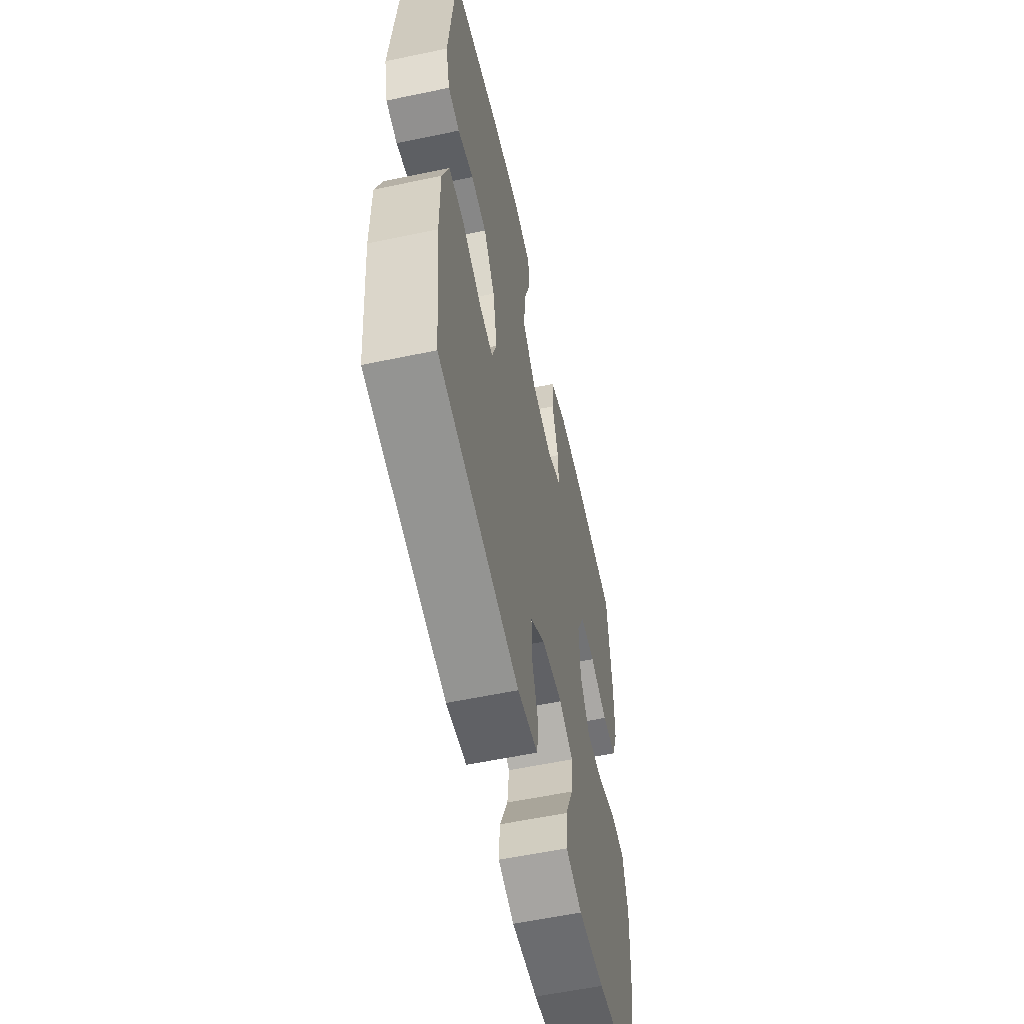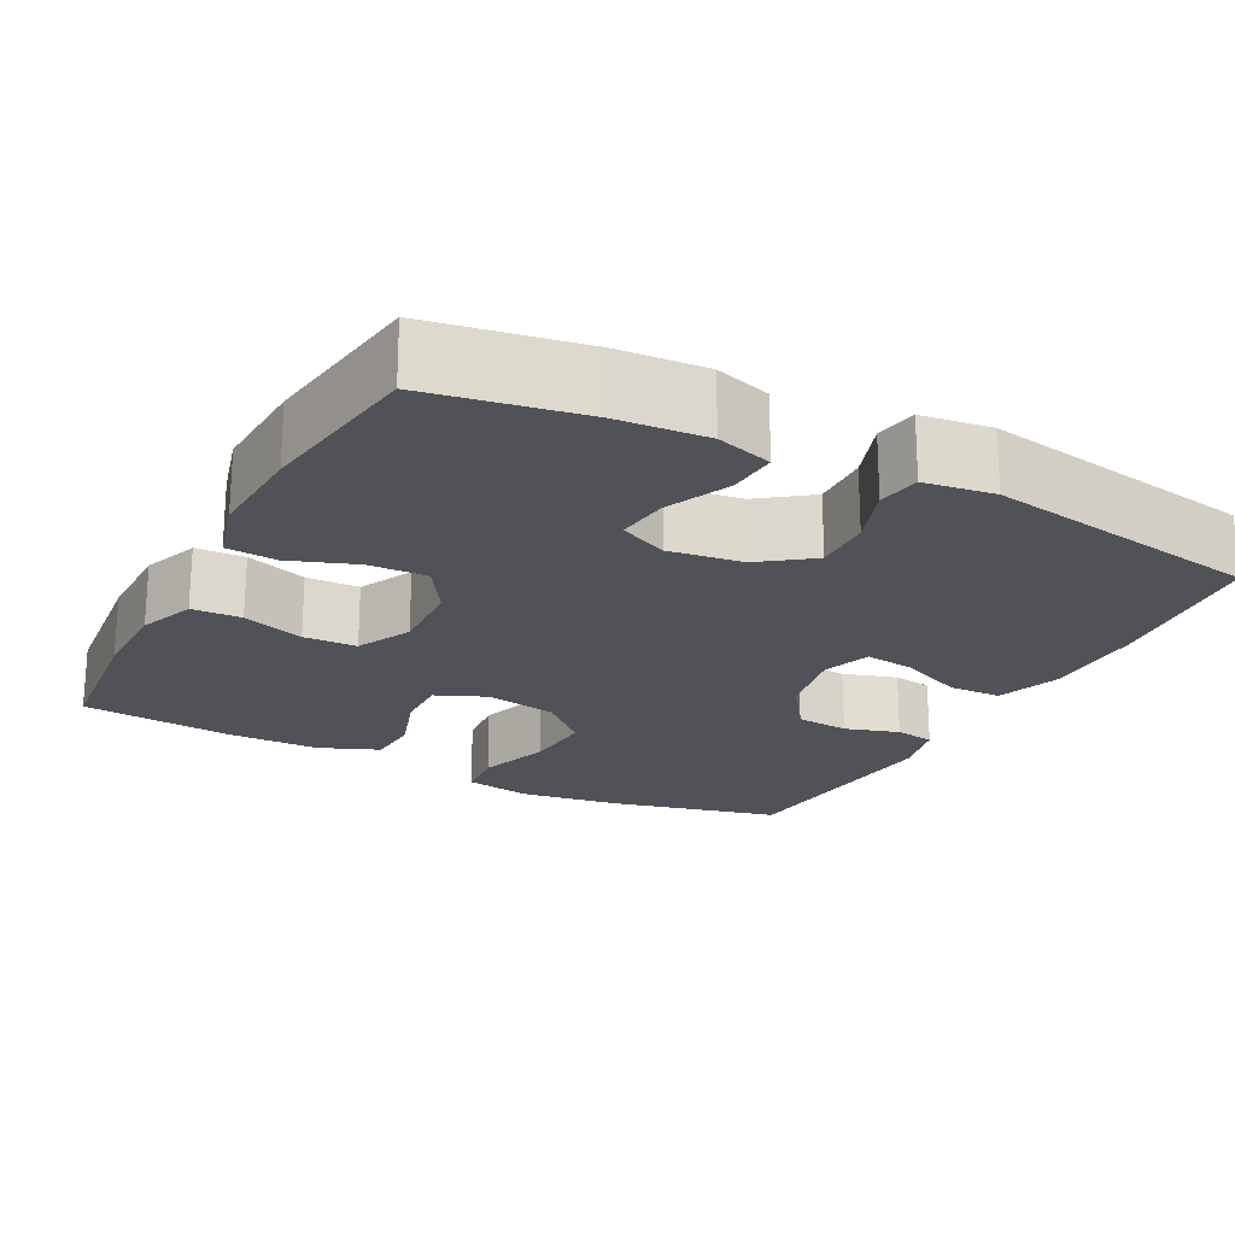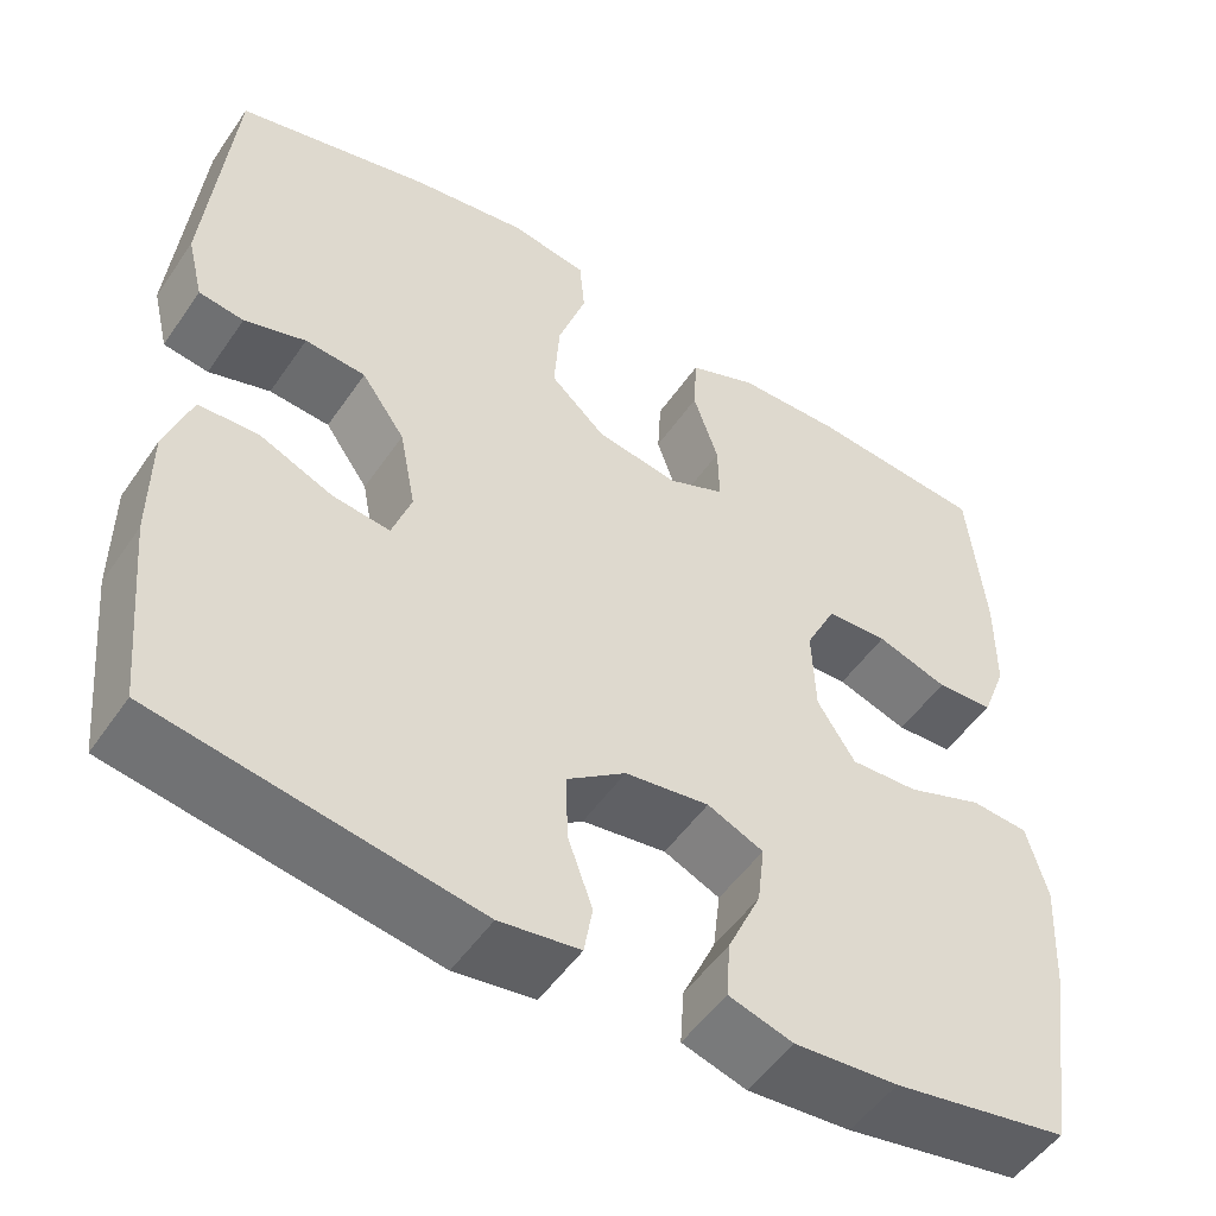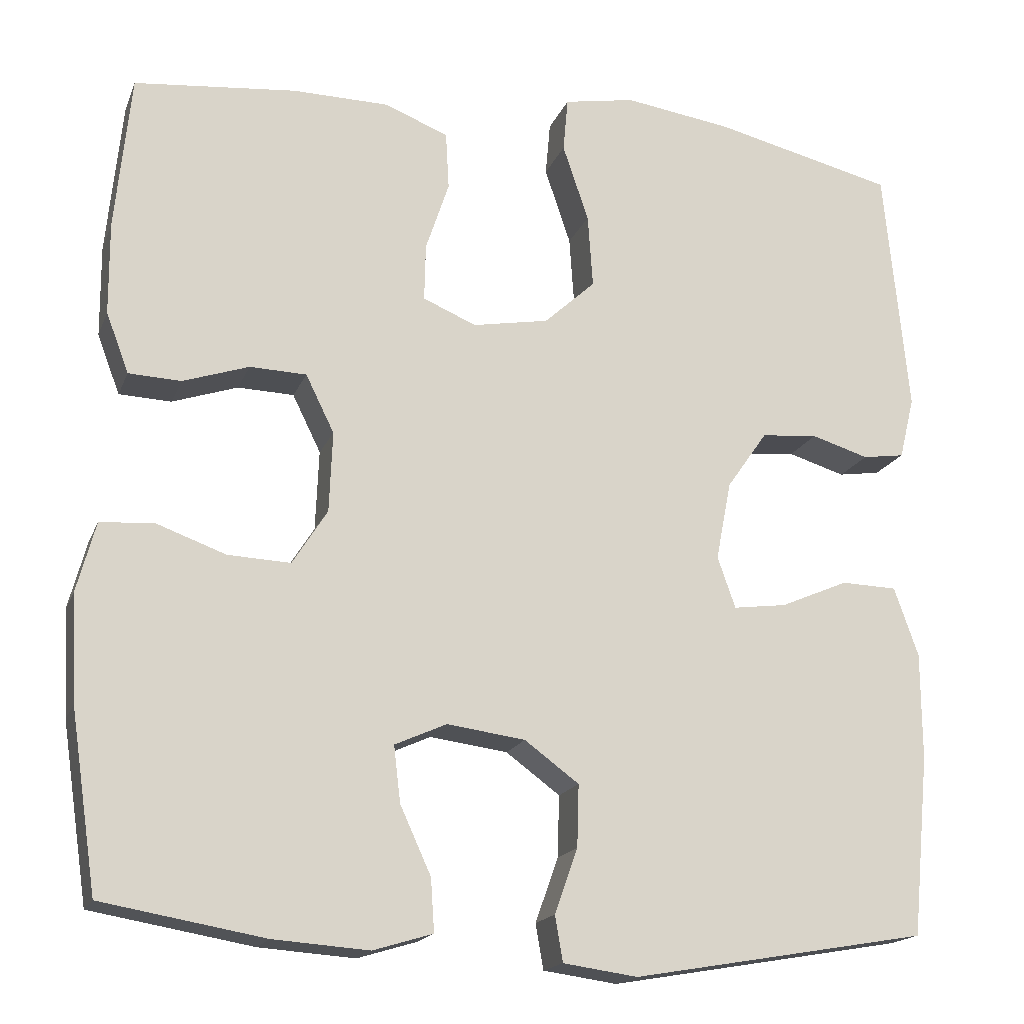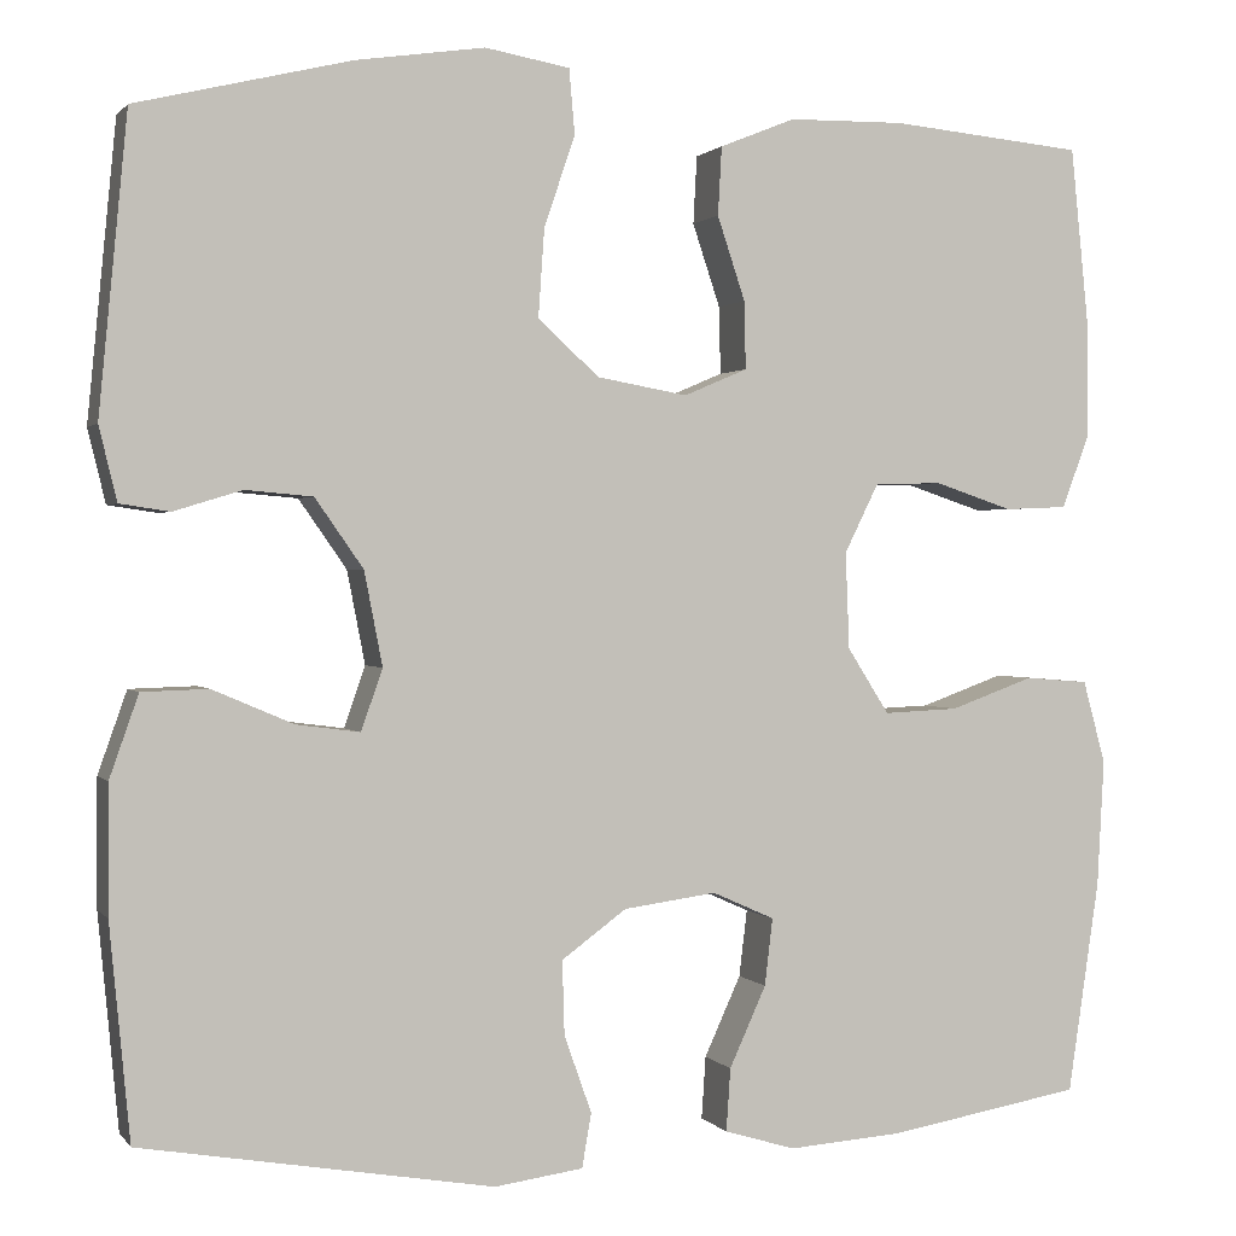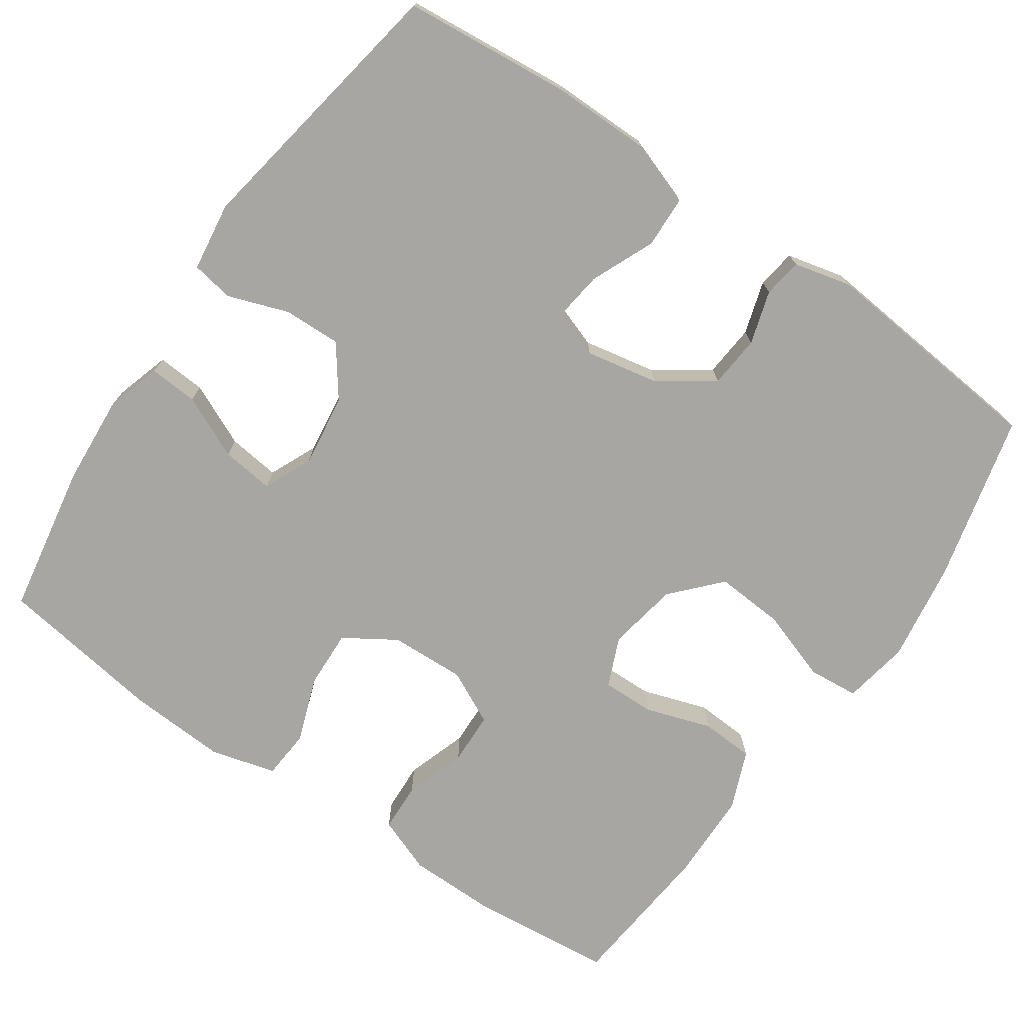
<metadata>
{"format":"obj","ext":"obj","renderer":"f3d","projection":"perspective","resolution":1024,"background":"white","views":[{"elev":-57.7,"azim":-77.7,"up":"+Z"},{"elev":-21.4,"azim":152.4,"up":"+Y"},{"elev":-51.3,"azim":-33.4,"up":"+Z"},{"elev":-17.4,"azim":163.0,"up":"+Z"},{"elev":1.0,"azim":-18.2,"up":"+Z"},{"elev":-74.1,"azim":-124.6,"up":"+Y"}]}
</metadata>
<code>
o path9656
v 0.538 0.0375 -0.2765
v 0.545 0.0375 -0.1454
v 0.5218 0.0375 -0.05964
v 0.4564 0.0375 -0.05452
v 0.3702 0.0375 -0.08579
v 0.2932 0.0375 -0.08928
v 0.2502 0.0375 -0.02155
v 0.2461 0.0375 0.07794
v 0.2812 0.0375 0.149
v 0.3507 0.0375 0.1513
v 0.4317 0.0375 0.1243
v 0.4963 0.0375 0.1271
v 0.5242 0.0375 0.2009
v 0.5249 0.0375 0.315
v 0.5056 0.0375 0.5063
v 0.3059 0.0375 0.5258
v 0.1865 0.0375 0.524
v 0.1087 0.0375 0.4926
v 0.1048 0.0375 0.4221
v 0.1335 0.0375 0.3359
v 0.1351 0.0375 0.2659
v 0.06969 0.0375 0.2381
v -0.02377 0.0375 0.2548
v -0.08658 0.0375 0.3124
v -0.08042 0.0375 0.4026
v -0.04847 0.0375 0.4973
v -0.05433 0.0375 0.5639
v -0.1417 0.0375 0.5795
v -0.2746 0.0375 0.56
v -0.4963 0.0375 0.5063
v -0.5258 0.0375 0.2005
v -0.5073 0.0375 0.1241
v -0.4557 0.0375 0.1165
v -0.3851 0.0375 0.1381
v -0.3156 0.0375 0.132
v -0.2658 0.0375 0.06074
v -0.247 0.0375 -0.03607
v -0.2691 0.0375 -0.09934
v -0.3347 0.0375 -0.09073
v -0.4183 0.0375 -0.05481
v -0.4871 0.0375 -0.0569
v -0.5169 0.0375 -0.142
v -0.5173 0.0375 -0.274
v -0.4963 0.0375 -0.4954
v -0.1323 0.0375 -0.5576
v -0.04088 0.0375 -0.5449
v -0.03124 0.0375 -0.489
v -0.05953 0.0375 -0.4093
v -0.06178 0.0375 -0.3329
v 0.00514 0.0375 -0.2837
v 0.1011 0.0375 -0.2707
v 0.1651 0.0375 -0.2993
v 0.1568 0.0375 -0.3685
v 0.1189 0.0375 -0.452
v 0.1146 0.0375 -0.5167
v 0.1878 0.0375 -0.5389
v 0.3057 0.0375 -0.5303
v 0.5056 0.0375 -0.4954
v 0.538 -0.0375 -0.2765
v 0.545 -0.0375 -0.1454
v 0.5218 -0.0375 -0.05964
v 0.4564 -0.0375 -0.05452
v 0.3702 -0.0375 -0.08579
v 0.2932 -0.0375 -0.08928
v 0.2502 -0.0375 -0.02155
v 0.2461 -0.0375 0.07794
v 0.2812 -0.0375 0.149
v 0.3507 -0.0375 0.1513
v 0.4317 -0.0375 0.1243
v 0.4963 -0.0375 0.1271
v 0.5242 -0.0375 0.2009
v 0.5249 -0.0375 0.315
v 0.5056 -0.0375 0.5063
v 0.3059 -0.0375 0.5258
v 0.1865 -0.0375 0.524
v 0.1087 -0.0375 0.4926
v 0.1048 -0.0375 0.4221
v 0.1335 -0.0375 0.3359
v 0.1351 -0.0375 0.2659
v 0.06969 -0.0375 0.2381
v -0.02377 -0.0375 0.2548
v -0.08658 -0.0375 0.3124
v -0.08042 -0.0375 0.4026
v -0.04847 -0.0375 0.4973
v -0.05433 -0.0375 0.5639
v -0.1417 -0.0375 0.5795
v -0.2746 -0.0375 0.56
v -0.4963 -0.0375 0.5063
v -0.5258 -0.0375 0.2005
v -0.5073 -0.0375 0.1241
v -0.4557 -0.0375 0.1165
v -0.3851 -0.0375 0.1381
v -0.3156 -0.0375 0.132
v -0.2658 -0.0375 0.06074
v -0.247 -0.0375 -0.03607
v -0.2691 -0.0375 -0.09934
v -0.3347 -0.0375 -0.09073
v -0.4183 -0.0375 -0.05481
v -0.4871 -0.0375 -0.0569
v -0.5169 -0.0375 -0.142
v -0.5173 -0.0375 -0.274
v -0.4963 -0.0375 -0.4954
v -0.1323 -0.0375 -0.5576
v -0.04088 -0.0375 -0.5449
v -0.03124 -0.0375 -0.489
v -0.05953 -0.0375 -0.4093
v -0.06178 -0.0375 -0.3329
v 0.00514 -0.0375 -0.2837
v 0.1011 -0.0375 -0.2707
v 0.1651 -0.0375 -0.2993
v 0.1568 -0.0375 -0.3685
v 0.1189 -0.0375 -0.452
v 0.1146 -0.0375 -0.5167
v 0.1878 -0.0375 -0.5389
v 0.3057 -0.0375 -0.5303
v 0.5056 -0.0375 -0.4954
v -0.05433 0.0375 0.5639
v -0.05433 0.0375 0.5639
v -0.1417 0.0375 0.5795
v -0.2746 0.0375 0.56
v -0.04847 0.0375 0.4973
v 0.3059 0.0375 0.5258
v 0.1865 0.0375 0.524
v 0.1087 0.0375 0.4926
v 0.1087 0.0375 0.4926
v 0.5056 0.0375 0.5063
v 0.5056 0.0375 0.5063
v -0.4963 0.0375 0.5063
v -0.4963 0.0375 0.5063
v -0.08042 0.0375 0.4026
v 0.1048 0.0375 0.4221
v 0.1335 0.0375 0.3359
v 0.5249 0.0375 0.315
v -0.08658 0.0375 0.3124
v 0.1351 0.0375 0.2659
v 0.1351 0.0375 0.2659
v -0.5258 0.0375 0.2005
v 0.5242 0.0375 0.2009
v -0.02377 0.0375 0.2548
v 0.06969 0.0375 0.2381
v 0.4963 0.0375 0.1271
v 0.4963 0.0375 0.1271
v -0.5073 0.0375 0.1241
v -0.5073 0.0375 0.1241
v 0.4317 0.0375 0.1243
v 0.3507 0.0375 0.1513
v 0.2812 0.0375 0.149
v 0.2812 0.0375 0.149
v 0.2461 0.0375 0.07794
v -0.3851 0.0375 0.1381
v -0.3156 0.0375 0.132
v -0.4557 0.0375 0.1165
v -0.2658 0.0375 0.06074
v 0.2502 0.0375 -0.02155
v -0.247 0.0375 -0.03607
v 0.2932 0.0375 -0.08928
v -0.2691 0.0375 -0.09934
v -0.2691 0.0375 -0.09934
v 0.5218 0.0375 -0.05964
v 0.5218 0.0375 -0.05964
v 0.4564 0.0375 -0.05452
v 0.3702 0.0375 -0.08579
v -0.3347 0.0375 -0.09073
v -0.4183 0.0375 -0.05481
v -0.4871 0.0375 -0.0569
v -0.4871 0.0375 -0.0569
v -0.5169 0.0375 -0.142
v 0.545 0.0375 -0.1454
v -0.5173 0.0375 -0.274
v 0.538 0.0375 -0.2765
v 0.1011 0.0375 -0.2707
v 0.1651 0.0375 -0.2993
v 0.1651 0.0375 -0.2993
v 0.00514 0.0375 -0.2837
v -0.06178 0.0375 -0.3329
v 0.1568 0.0375 -0.3685
v -0.05953 0.0375 -0.4093
v 0.1189 0.0375 -0.452
v -0.03124 0.0375 -0.489
v 0.1146 0.0375 -0.5167
v 0.1146 0.0375 -0.5167
v -0.4963 0.0375 -0.4954
v -0.4963 0.0375 -0.4954
v 0.5056 0.0375 -0.4954
v 0.5056 0.0375 -0.4954
v -0.04088 0.0375 -0.5449
v -0.04088 0.0375 -0.5449
v 0.3057 0.0375 -0.5303
v 0.1878 0.0375 -0.5389
v -0.1323 0.0375 -0.5576
v -0.05433 -0.0375 0.5639
v -0.05433 -0.0375 0.5639
v -0.1417 -0.0375 0.5795
v -0.2746 -0.0375 0.56
v -0.04847 -0.0375 0.4973
v 0.3059 -0.0375 0.5258
v 0.1865 -0.0375 0.524
v 0.1087 -0.0375 0.4926
v 0.1087 -0.0375 0.4926
v 0.5056 -0.0375 0.5063
v 0.5056 -0.0375 0.5063
v -0.4963 -0.0375 0.5063
v -0.4963 -0.0375 0.5063
v -0.08042 -0.0375 0.4026
v 0.1048 -0.0375 0.4221
v 0.1335 -0.0375 0.3359
v 0.5249 -0.0375 0.315
v -0.08658 -0.0375 0.3124
v 0.1351 -0.0375 0.2659
v 0.1351 -0.0375 0.2659
v -0.5258 -0.0375 0.2005
v 0.5242 -0.0375 0.2009
v -0.02377 -0.0375 0.2548
v 0.06969 -0.0375 0.2381
v 0.4963 -0.0375 0.1271
v 0.4963 -0.0375 0.1271
v -0.5073 -0.0375 0.1241
v -0.5073 -0.0375 0.1241
v 0.4317 -0.0375 0.1243
v 0.3507 -0.0375 0.1513
v 0.2812 -0.0375 0.149
v 0.2812 -0.0375 0.149
v 0.2461 -0.0375 0.07794
v -0.3851 -0.0375 0.1381
v -0.3156 -0.0375 0.132
v -0.4557 -0.0375 0.1165
v -0.2658 -0.0375 0.06074
v 0.2502 -0.0375 -0.02155
v -0.247 -0.0375 -0.03607
v 0.2932 -0.0375 -0.08928
v -0.2691 -0.0375 -0.09934
v -0.2691 -0.0375 -0.09934
v 0.5218 -0.0375 -0.05964
v 0.5218 -0.0375 -0.05964
v 0.4564 -0.0375 -0.05452
v 0.3702 -0.0375 -0.08579
v -0.3347 -0.0375 -0.09073
v -0.4183 -0.0375 -0.05481
v -0.4871 -0.0375 -0.0569
v -0.4871 -0.0375 -0.0569
v -0.5169 -0.0375 -0.142
v 0.545 -0.0375 -0.1454
v -0.5173 -0.0375 -0.274
v 0.538 -0.0375 -0.2765
v 0.1011 -0.0375 -0.2707
v 0.1651 -0.0375 -0.2993
v 0.1651 -0.0375 -0.2993
v 0.00514 -0.0375 -0.2837
v -0.06178 -0.0375 -0.3329
v 0.1568 -0.0375 -0.3685
v -0.05953 -0.0375 -0.4093
v 0.1189 -0.0375 -0.452
v -0.03124 -0.0375 -0.489
v 0.1146 -0.0375 -0.5167
v 0.1146 -0.0375 -0.5167
v -0.4963 -0.0375 -0.4954
v -0.4963 -0.0375 -0.4954
v 0.5056 -0.0375 -0.4954
v 0.5056 -0.0375 -0.4954
v -0.04088 -0.0375 -0.5449
v -0.04088 -0.0375 -0.5449
v 0.3057 -0.0375 -0.5303
v 0.1878 -0.0375 -0.5389
v -0.1323 -0.0375 -0.5576
f 200 196 207
f 227 208 225
f 193 194 204
f 228 229 248
f 206 197 205
f 262 250 263
f 196 206 220
f 231 243 249
f 191 193 195
f 214 229 228
f 231 237 243
f 249 256 251
f 243 237 241
f 236 242 235
f 228 245 230
f 204 194 208
f 206 221 220
f 217 226 211
f 194 225 208
f 212 220 219
f 246 250 262
f 211 224 202
f 241 238 239
f 207 220 212
f 256 249 243
f 195 193 204
f 263 252 254
f 248 231 249
f 214 223 209
f 242 236 244
f 248 229 231
f 213 229 214
f 228 248 245
f 214 228 223
f 236 230 246
f 230 245 246
f 251 264 253
f 213 227 229
f 202 224 194
f 253 264 260
f 224 211 226
f 197 206 196
f 206 209 221
f 208 227 213
f 236 246 244
f 244 262 258
f 205 197 198
f 209 223 221
f 224 225 194
f 212 219 215
f 235 242 233
f 264 251 256
f 244 246 262
f 241 237 238
f 263 250 252
f 196 220 207
f 118 28 86 192
f 28 29 87 86
f 26 27 85 84
f 16 17 75 74
f 17 125 199 75
f 127 16 74 201
f 29 129 203 87
f 25 26 84 83
f 18 19 77 76
f 19 20 78 77
f 14 15 73 72
f 24 25 83 82
f 20 136 210 78
f 30 31 89 88
f 13 14 72 71
f 23 24 82 81
f 21 22 80 79
f 22 23 81 80
f 142 13 71 216
f 31 144 218 89
f 11 12 70 69
f 10 11 69 68
f 148 10 68 222
f 8 9 67 66
f 34 35 93 92
f 33 34 92 91
f 32 33 91 90
f 35 36 94 93
f 7 8 66 65
f 36 37 95 94
f 6 7 65 64
f 37 158 232 95
f 160 4 62 234
f 4 5 63 62
f 39 40 98 97
f 40 166 240 98
f 41 42 100 99
f 2 3 61 60
f 5 6 64 63
f 38 39 97 96
f 42 43 101 100
f 1 2 60 59
f 51 173 247 109
f 50 51 109 108
f 49 50 108 107
f 52 53 111 110
f 48 49 107 106
f 53 54 112 111
f 47 48 106 105
f 54 181 255 112
f 43 183 257 101
f 185 1 59 259
f 187 47 105 261
f 57 58 116 115
f 56 57 115 114
f 55 56 114 113
f 45 46 104 103
f 44 45 103 102
f 126 133 122
f 153 151 134
f 119 130 120
f 154 174 155
f 132 131 123
f 188 189 176
f 122 146 132
f 157 175 169
f 117 121 119
f 140 154 155
f 157 169 163
f 175 177 182
f 169 167 163
f 162 161 168
f 154 156 171
f 130 134 120
f 132 146 147
f 143 137 152
f 120 134 151
f 138 145 146
f 172 188 176
f 137 128 150
f 167 165 164
f 133 138 146
f 182 169 175
f 121 130 119
f 189 180 178
f 174 175 157
f 140 135 149
f 168 170 162
f 174 157 155
f 139 140 155
f 154 171 174
f 140 149 154
f 162 172 156
f 156 172 171
f 177 179 190
f 139 155 153
f 128 120 150
f 179 186 190
f 150 152 137
f 123 122 132
f 132 147 135
f 134 139 153
f 162 170 172
f 170 184 188
f 131 124 123
f 135 147 149
f 150 120 151
f 138 141 145
f 161 159 168
f 190 182 177
f 170 188 172
f 167 164 163
f 189 178 176
f 122 133 146

</code>
